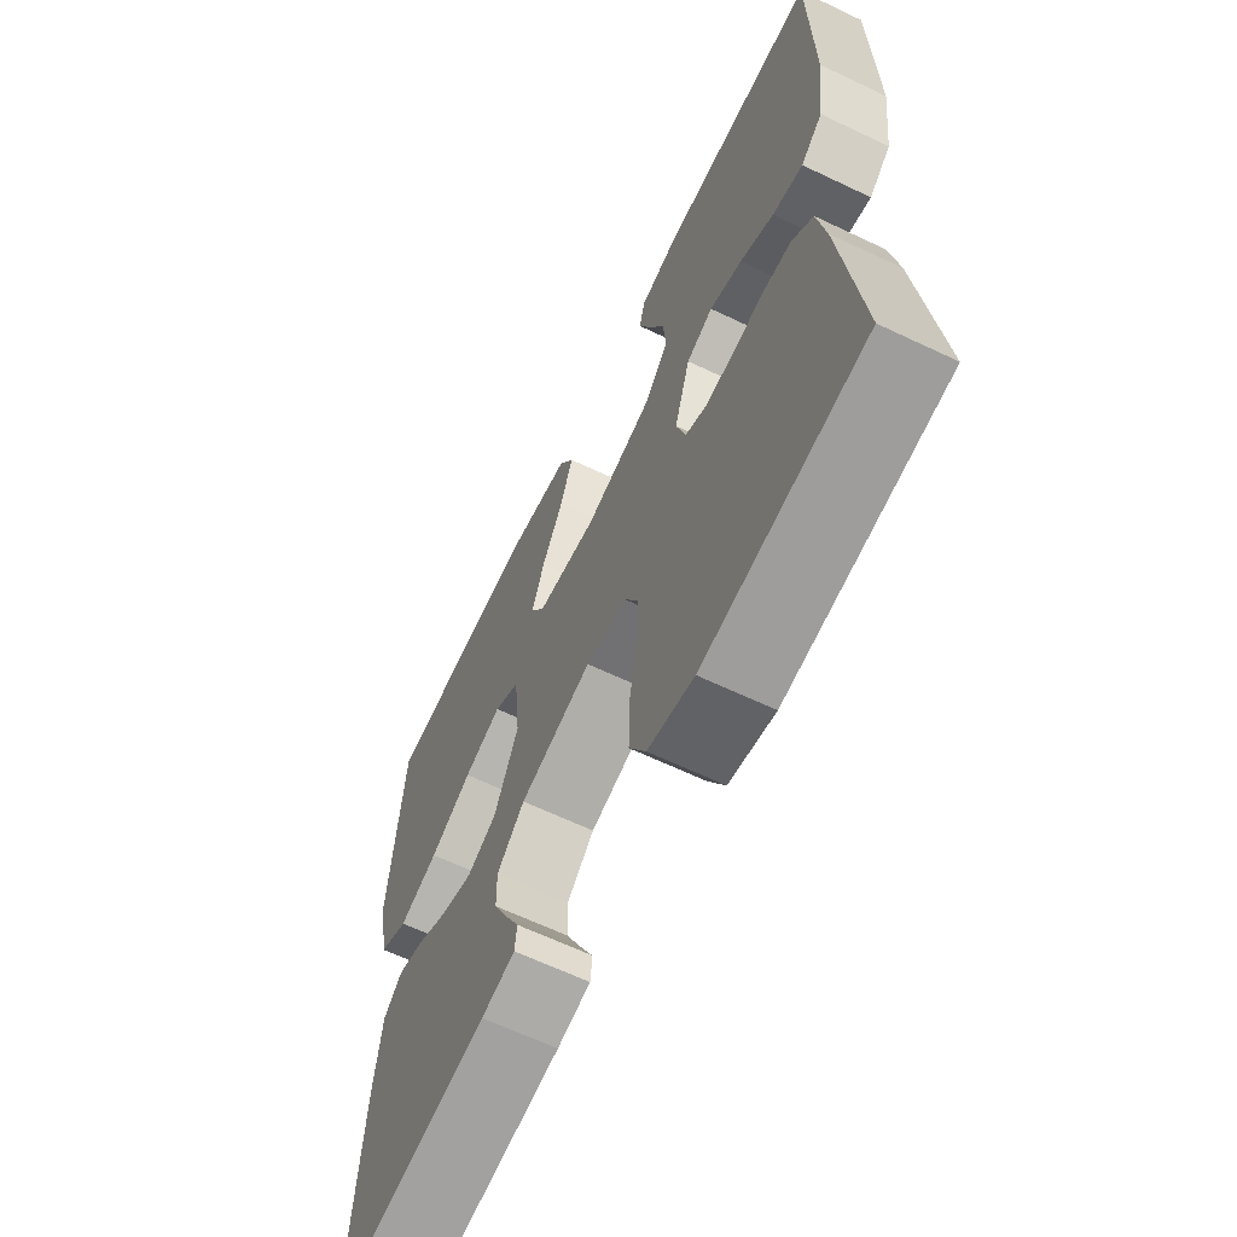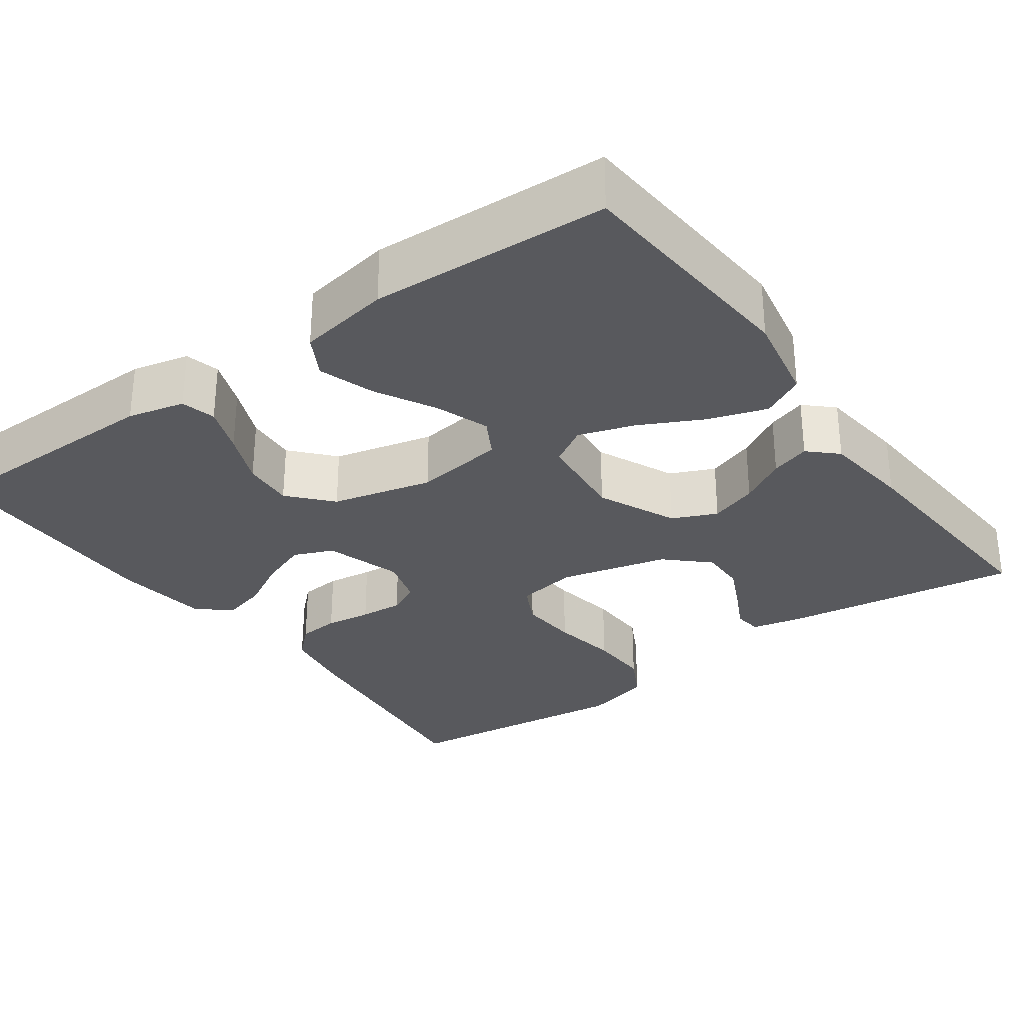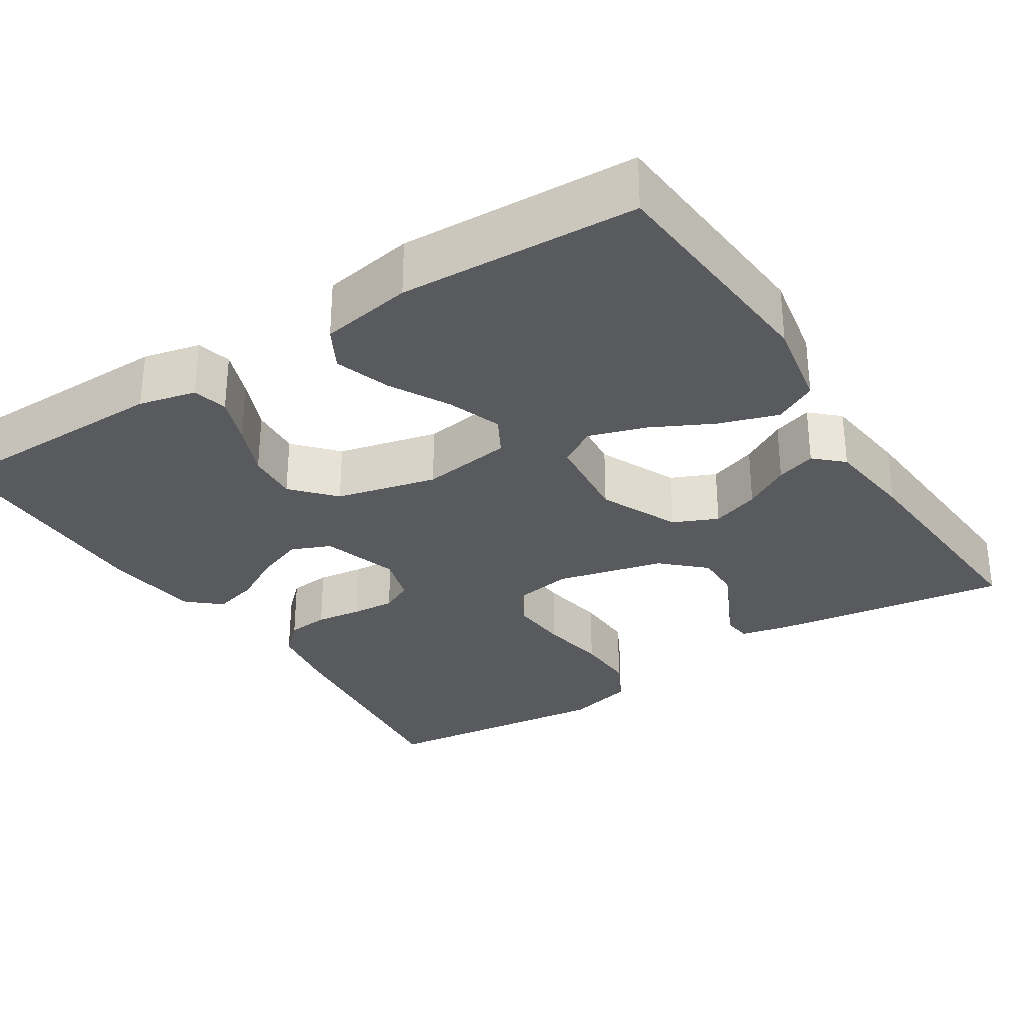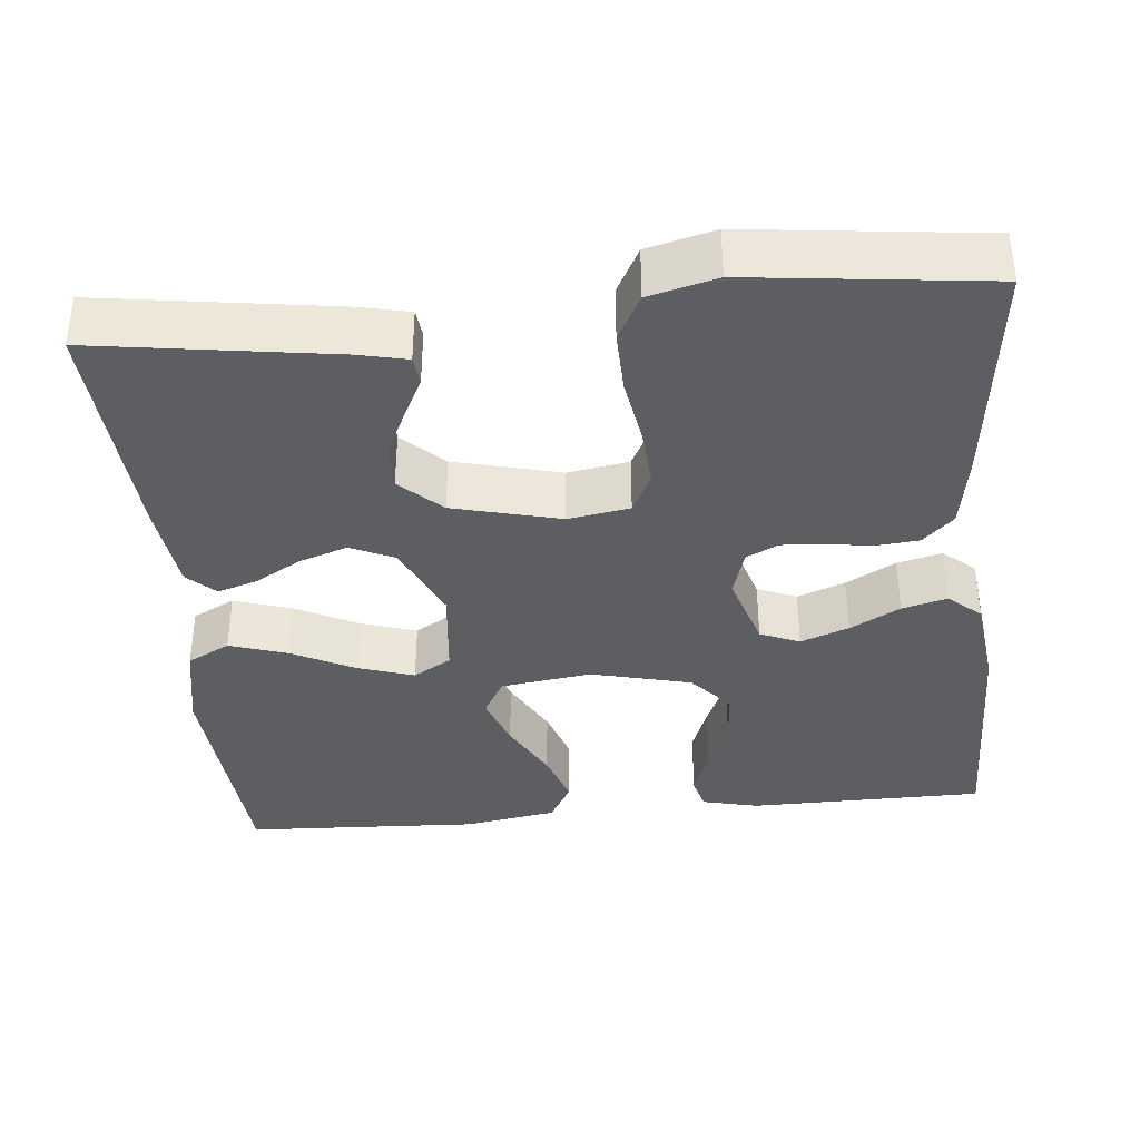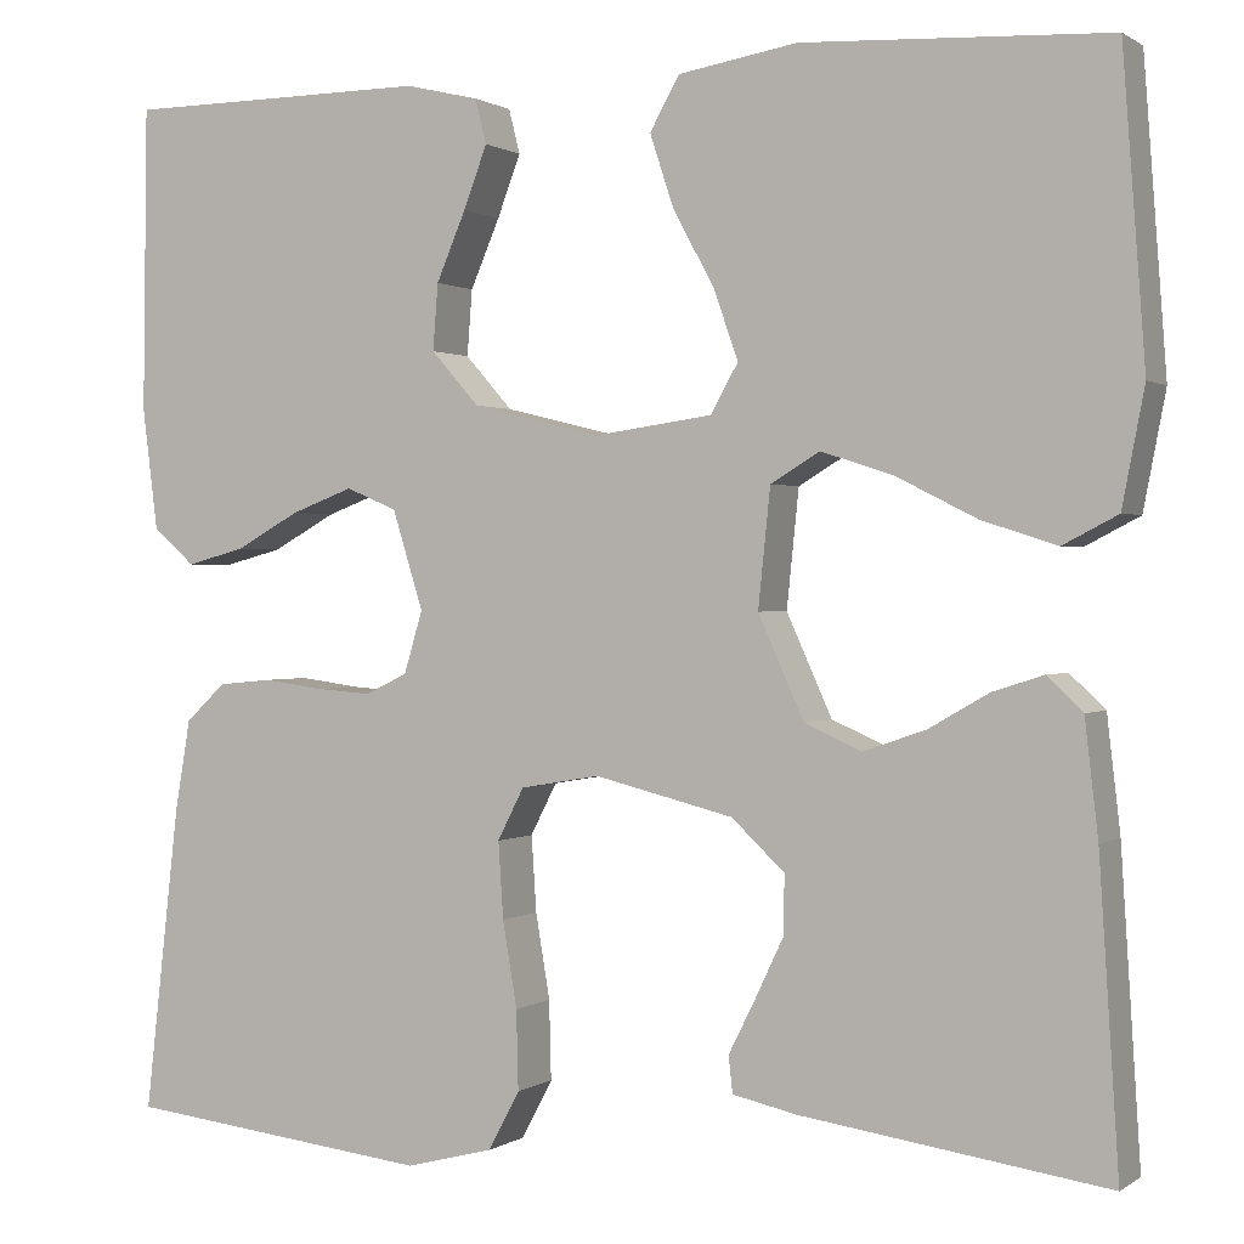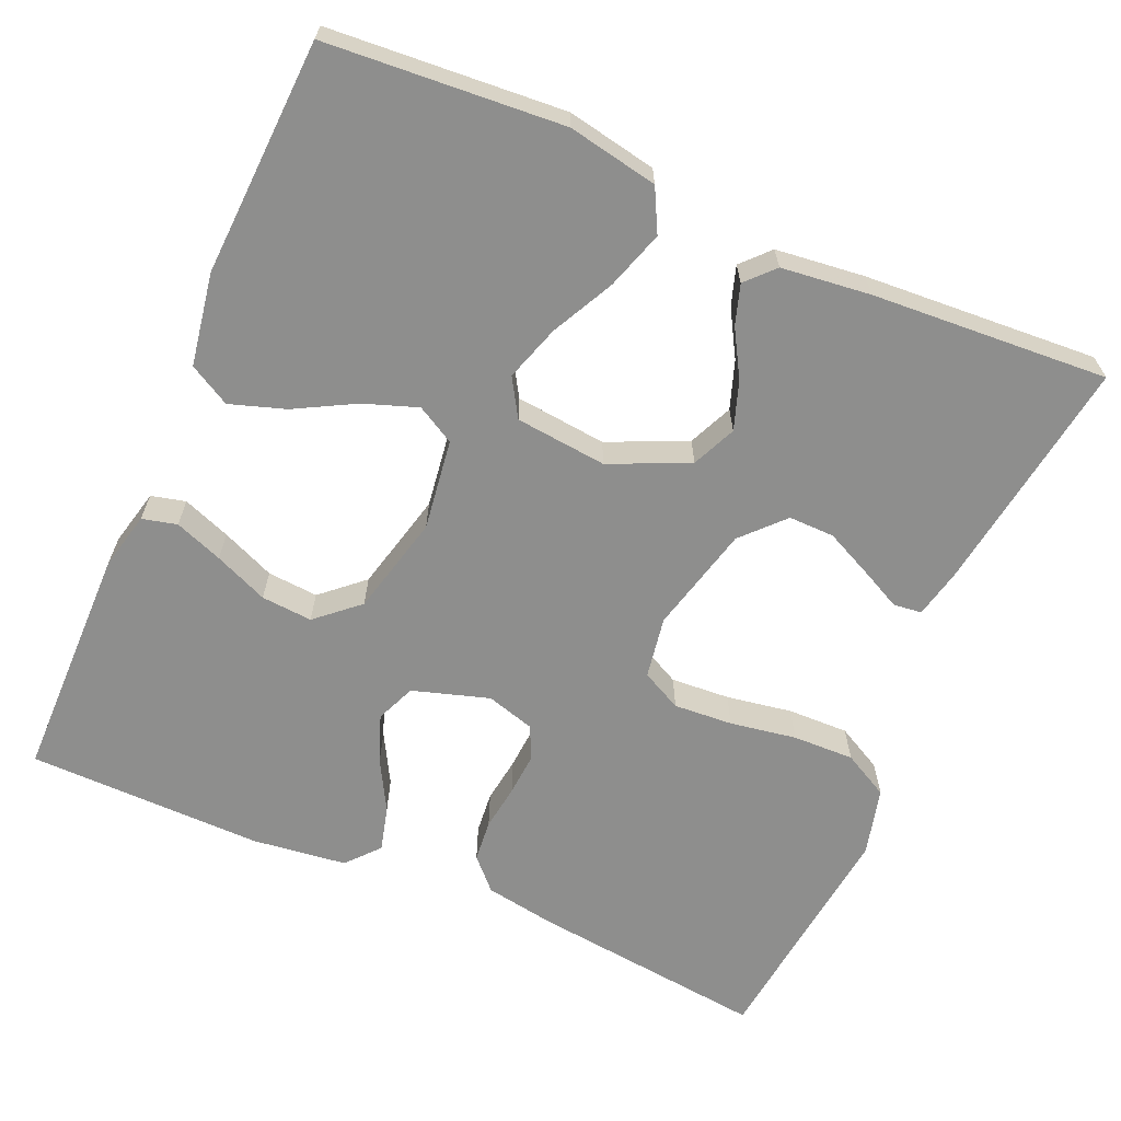
<metadata>
{"format":"obj","ext":"obj","renderer":"f3d","projection":"perspective","resolution":1024,"background":"white","views":[{"elev":-64.4,"azim":-115.6,"up":"+Z"},{"elev":-30.2,"azim":35.8,"up":"+Y"},{"elev":-30.6,"azim":32.8,"up":"+Y"},{"elev":-37.3,"azim":-174.5,"up":"+Y"},{"elev":0.7,"azim":25.0,"up":"+Z"},{"elev":-64.9,"azim":66.5,"up":"+Y"}]}
</metadata>
<code>
v 0.5 0.07 0.5
v 0.522 0.07 0.2
v 0.5 0.07 0.086
v 0.446 0.07 0.058
v 0.372 0.07 0.082
v 0.293 0.07 0.122
v 0.222 0.07 0.145
v 0.174 0.07 0.116
v 0.162 0.07 0
v 0.207 0.07 -0.1
v 0.263 0.07 -0.125
v 0.324 0.07 -0.104
v 0.383 0.07 -0.07
v 0.433 0.07 -0.054
v 0.468 0.07 -0.087
v 0.481 0.07 -0.2
v 0.5 0.07 -0.5
v 0.2 0.07 -0.456
v 0.137 0.07 -0.442
v 0.133 0.07 -0.406
v 0.159 0.07 -0.354
v 0.187 0.07 -0.295
v 0.188 0.07 -0.237
v 0.136 0.07 -0.188
v 0 0.07 -0.154
v -0.078 0.07 -0.167
v -0.104 0.07 -0.218
v -0.099 0.07 -0.293
v -0.085 0.07 -0.377
v -0.083 0.07 -0.455
v -0.114 0.07 -0.513
v -0.2 0.07 -0.535
v -0.5 0.07 -0.5
v -0.466 0.07 -0.2
v -0.451 0.07 -0.111
v -0.412 0.07 -0.074
v -0.359 0.07 -0.069
v -0.301 0.07 -0.077
v -0.246 0.07 -0.081
v -0.205 0.07 -0.061
v -0.187 0.07 0
v -0.217 0.07 0.097
v -0.267 0.07 0.118
v -0.328 0.07 0.095
v -0.391 0.07 0.06
v -0.448 0.07 0.045
v -0.489 0.07 0.081
v -0.504 0.07 0.2
v -0.5 0.07 0.5
v -0.2 0.07 0.503
v -0.128 0.07 0.486
v -0.117 0.07 0.442
v -0.14 0.07 0.381
v -0.169 0.07 0.313
v -0.174 0.07 0.248
v -0.127 0.07 0.195
v 0 0.07 0.164
v 0.115 0.07 0.18
v 0.142 0.07 0.228
v 0.118 0.07 0.296
v 0.077 0.07 0.372
v 0.054 0.07 0.442
v 0.083 0.07 0.494
v 0.2 0.07 0.514
v 0.5 0 0.5
v 0.522 0 0.2
v 0.5 0 0.086
v 0.446 0 0.058
v 0.372 0 0.082
v 0.293 0 0.122
v 0.222 0 0.145
v 0.174 0 0.116
v 0.162 0 0
v 0.207 0 -0.1
v 0.263 0 -0.125
v 0.324 0 -0.104
v 0.383 0 -0.07
v 0.433 0 -0.054
v 0.468 0 -0.087
v 0.481 0 -0.2
v 0.5 0 -0.5
v 0.2 0 -0.456
v 0.137 0 -0.442
v 0.133 0 -0.406
v 0.159 0 -0.354
v 0.187 0 -0.295
v 0.188 0 -0.237
v 0.136 0 -0.188
v 0 0 -0.154
v -0.078 0 -0.167
v -0.104 0 -0.218
v -0.099 0 -0.293
v -0.085 0 -0.377
v -0.083 0 -0.455
v -0.114 0 -0.513
v -0.2 0 -0.535
v -0.5 0 -0.5
v -0.466 0 -0.2
v -0.451 0 -0.111
v -0.412 0 -0.074
v -0.359 0 -0.069
v -0.301 0 -0.077
v -0.246 0 -0.081
v -0.205 0 -0.061
v -0.187 0 0
v -0.217 0 0.097
v -0.267 0 0.118
v -0.328 0 0.095
v -0.391 0 0.06
v -0.448 0 0.045
v -0.489 0 0.081
v -0.504 0 0.2
v -0.5 0 0.5
v -0.2 0 0.503
v -0.128 0 0.486
v -0.117 0 0.442
v -0.14 0 0.381
v -0.169 0 0.313
v -0.174 0 0.248
v -0.127 0 0.195
v 0 0 0.164
v 0.115 0 0.18
v 0.142 0 0.228
v 0.118 0 0.296
v 0.077 0 0.372
v 0.054 0 0.442
v 0.083 0 0.494
v 0.2 0 0.514
f 60 61 62 63
f 59 60 63 64
f 51 52 53 54
f 49 50 51 54
f 49 54 55
f 48 49 55 56
f 44 45 46 47
f 43 44 47 48
f 35 36 37 38
f 35 38 39
f 34 35 39
f 33 34 39 40
f 31 32 33 40
f 28 29 30 31
f 27 28 31 40
f 18 19 20 21
f 18 21 22
f 17 18 22 23
f 12 13 14 15
f 11 12 15 16
f 3 4 5 6
f 3 6 7
f 2 3 7
f 59 64 1 2
f 58 59 2 7
f 57 58 7 8
f 43 48 56 57
f 42 43 57 8
f 41 42 8 9
f 26 27 40 41
f 25 26 41 9
f 24 25 9 10
f 23 24 10 11
f 11 16 17 23
f 127 126 125 124
f 128 127 124 123
f 118 117 116 115
f 118 115 114 113
f 119 118 113
f 120 119 113 112
f 111 110 109 108
f 112 111 108 107
f 102 101 100 99
f 103 102 99
f 103 99 98
f 104 103 98 97
f 104 97 96 95
f 95 94 93 92
f 104 95 92 91
f 85 84 83 82
f 86 85 82
f 87 86 82 81
f 79 78 77 76
f 80 79 76 75
f 70 69 68 67
f 71 70 67
f 71 67 66
f 66 65 128 123
f 71 66 123 122
f 72 71 122 121
f 121 120 112 107
f 72 121 107 106
f 73 72 106 105
f 105 104 91 90
f 73 105 90 89
f 74 73 89 88
f 75 74 88 87
f 87 81 80 75
f 1 65 66 2
f 2 66 67 3
f 3 67 68 4
f 4 68 69 5
f 5 69 70 6
f 6 70 71 7
f 7 71 72 8
f 8 72 73 9
f 9 73 74 10
f 10 74 75 11
f 11 75 76 12
f 12 76 77 13
f 13 77 78 14
f 14 78 79 15
f 15 79 80 16
f 16 80 81 17
f 17 81 82 18
f 18 82 83 19
f 19 83 84 20
f 20 84 85 21
f 21 85 86 22
f 22 86 87 23
f 23 87 88 24
f 24 88 89 25
f 25 89 90 26
f 26 90 91 27
f 27 91 92 28
f 28 92 93 29
f 29 93 94 30
f 30 94 95 31
f 31 95 96 32
f 32 96 97 33
f 33 97 98 34
f 34 98 99 35
f 35 99 100 36
f 36 100 101 37
f 37 101 102 38
f 38 102 103 39
f 39 103 104 40
f 40 104 105 41
f 41 105 106 42
f 42 106 107 43
f 43 107 108 44
f 44 108 109 45
f 45 109 110 46
f 46 110 111 47
f 47 111 112 48
f 48 112 113 49
f 49 113 114 50
f 50 114 115 51
f 51 115 116 52
f 52 116 117 53
f 53 117 118 54
f 54 118 119 55
f 55 119 120 56
f 56 120 121 57
f 57 121 122 58
f 58 122 123 59
f 59 123 124 60
f 60 124 125 61
f 61 125 126 62
f 62 126 127 63
f 63 127 128 64
f 64 128 65 1

</code>
